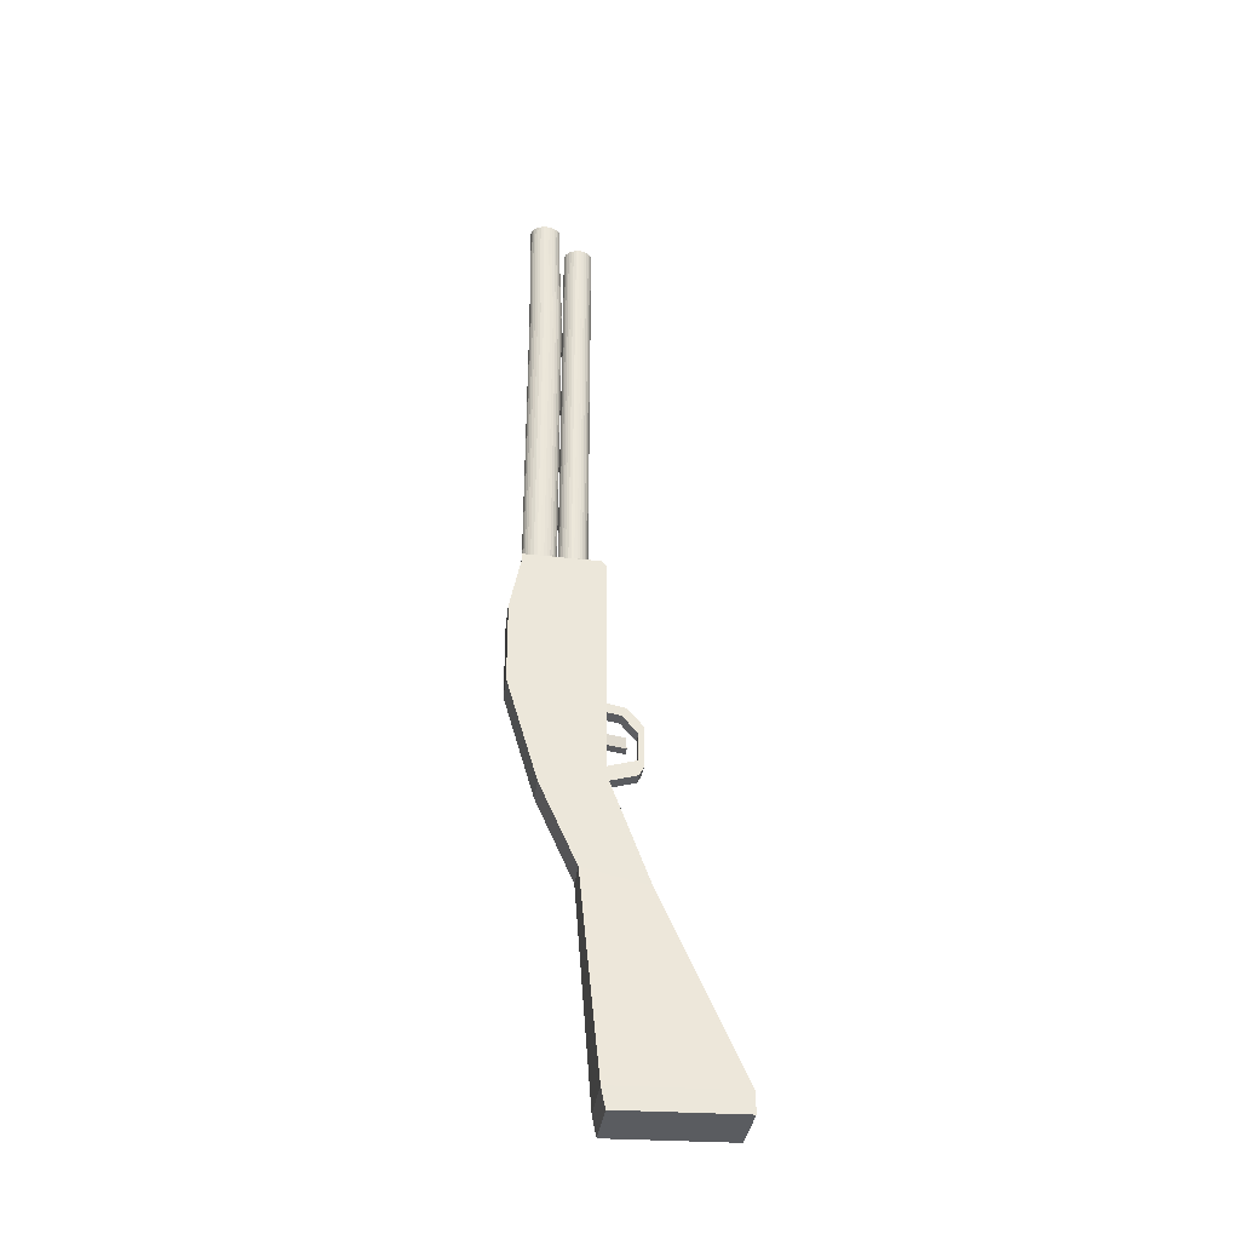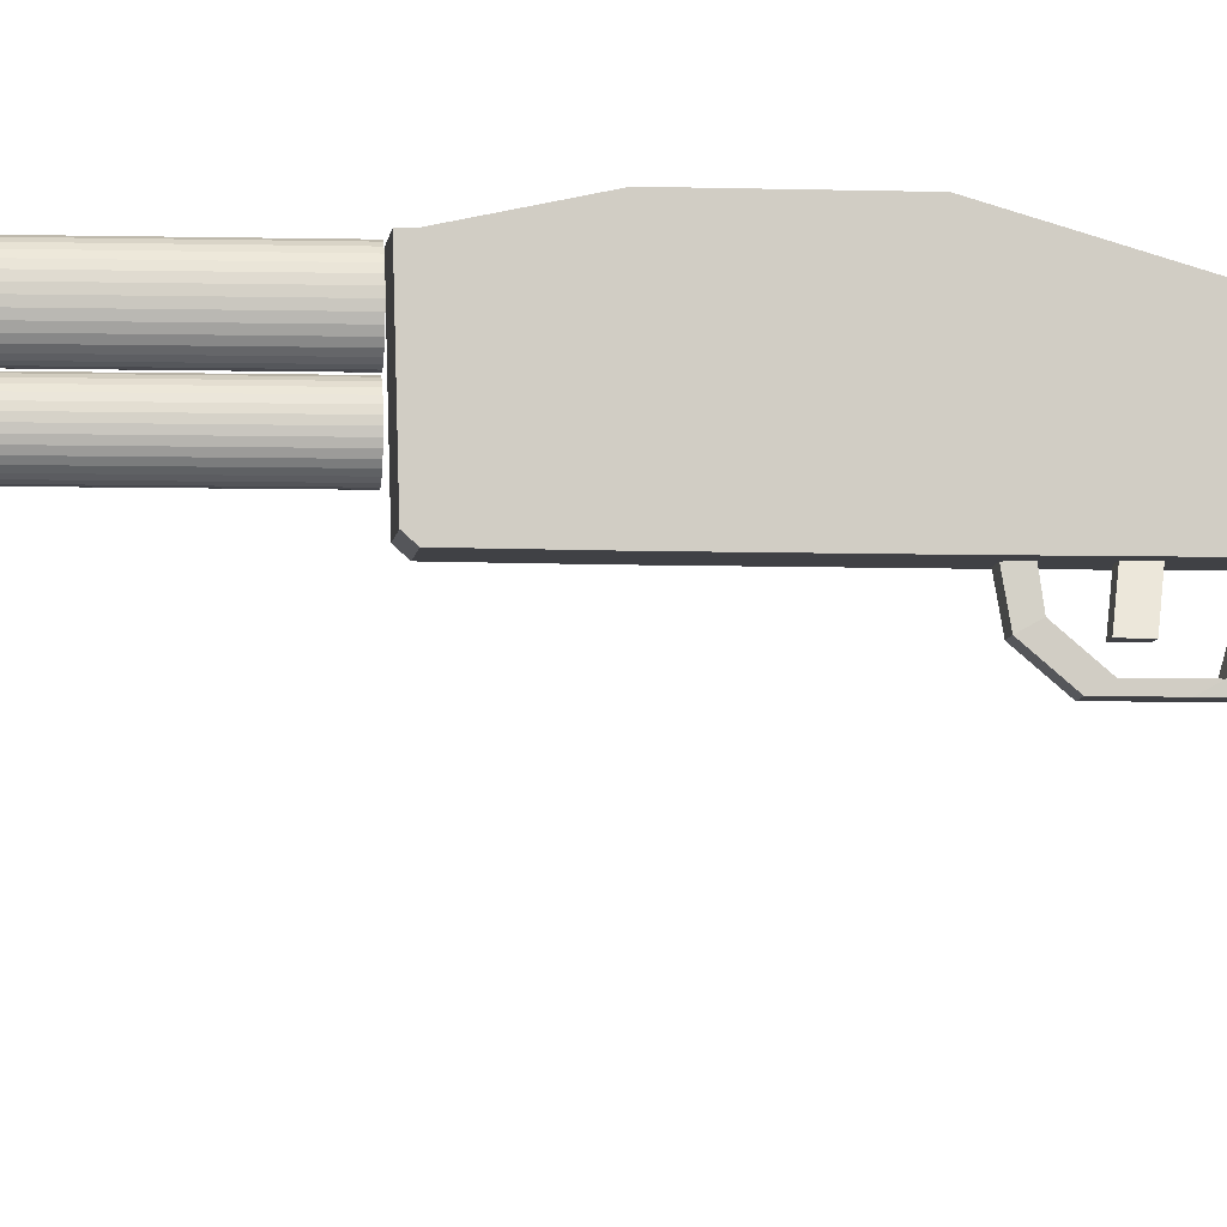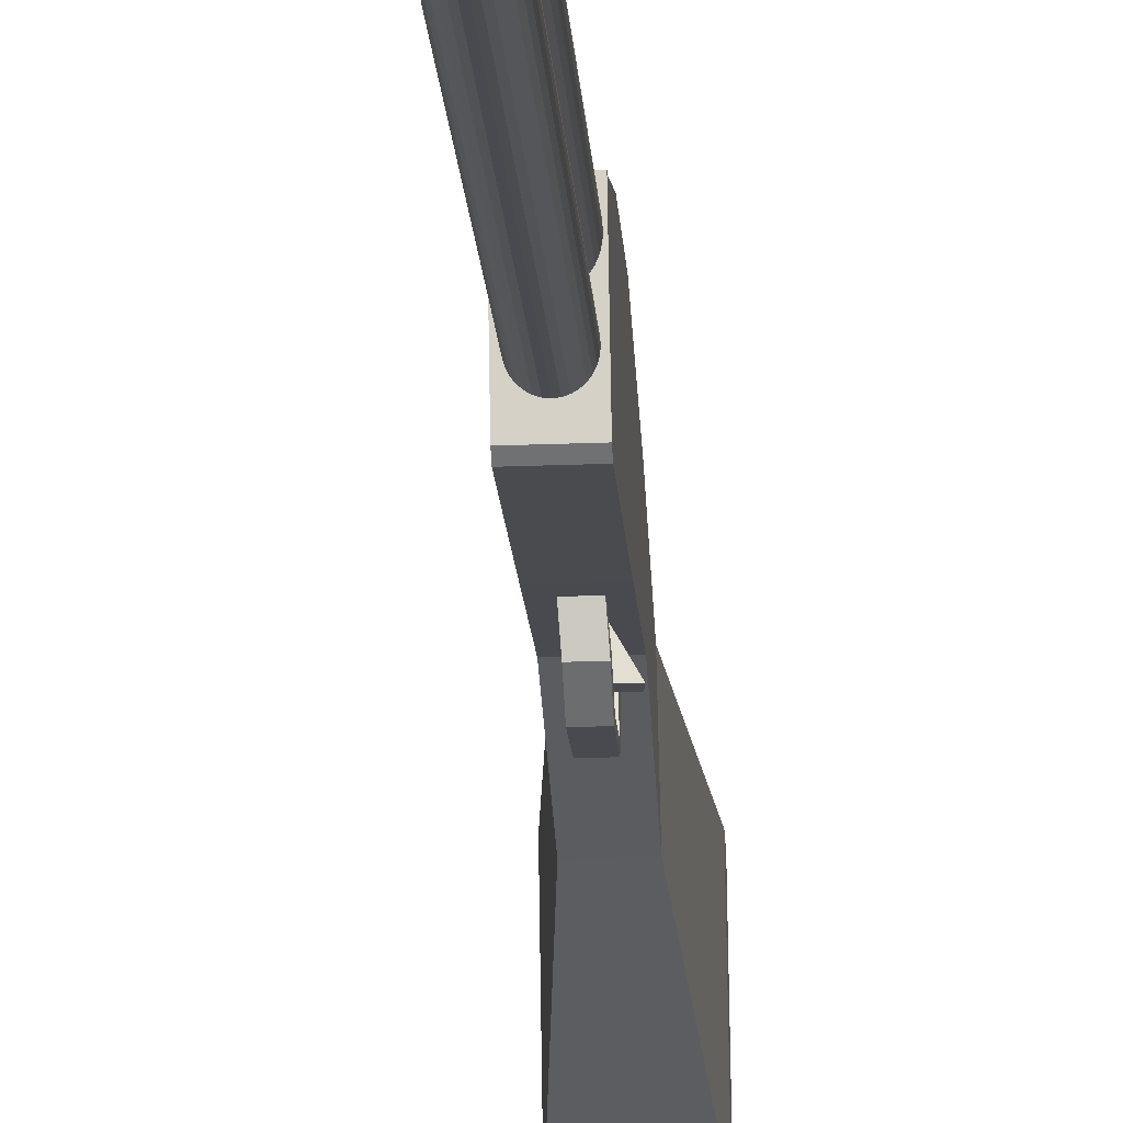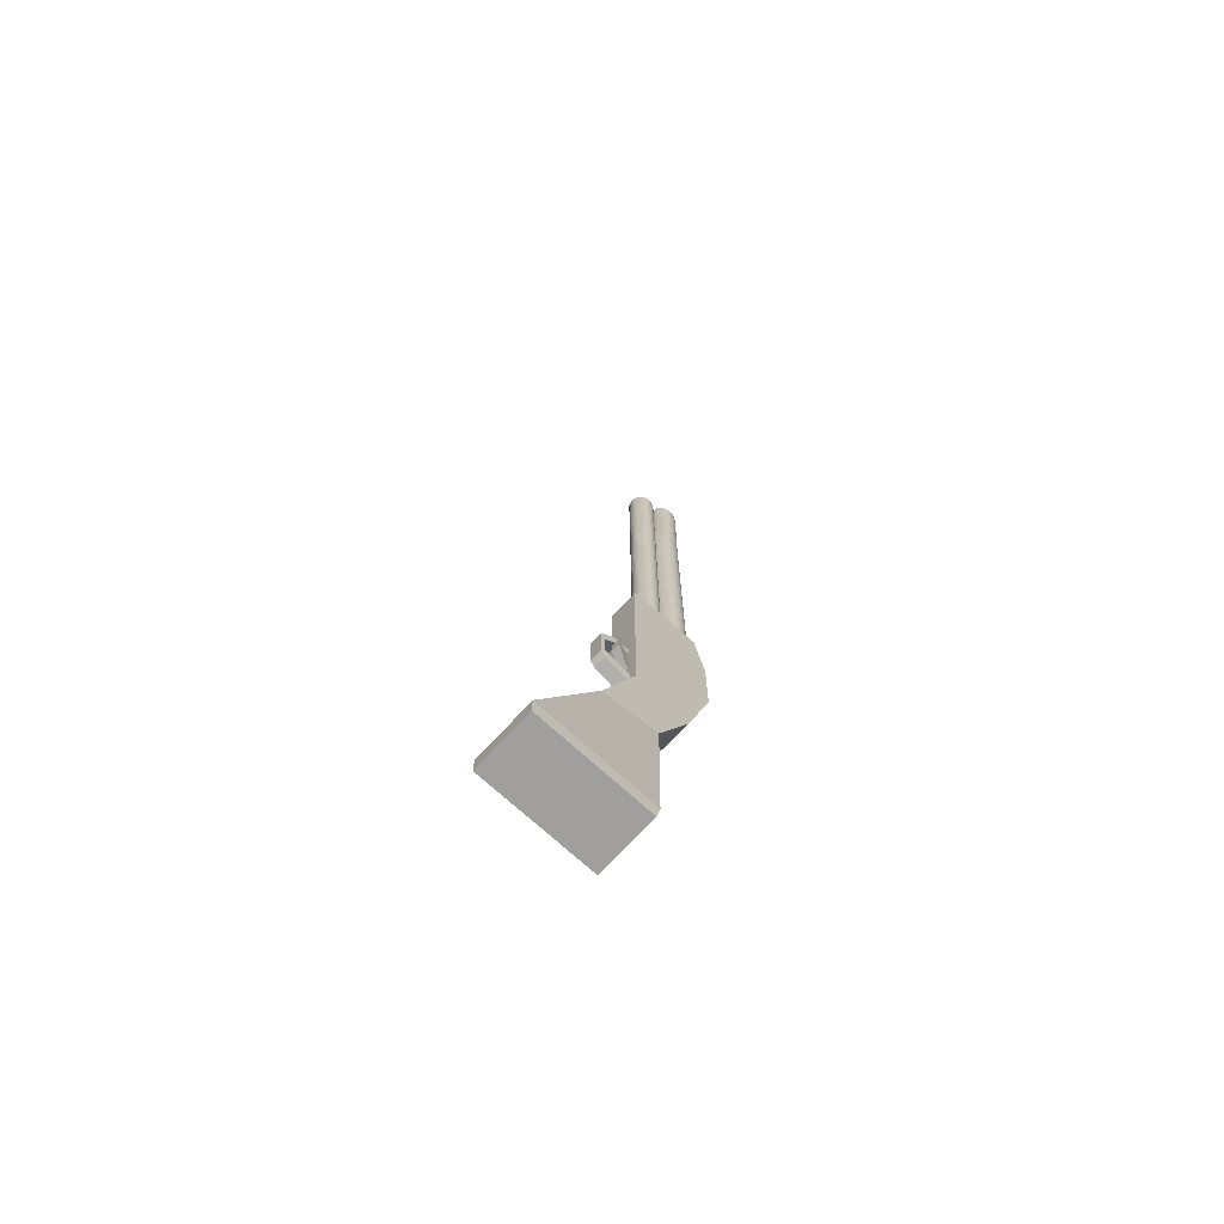
<metadata>
{"format":"obj","ext":"obj","renderer":"f3d","projection":"perspective","resolution":1024,"background":"white","views":[{"elev":-34.3,"azim":83.8,"up":"+Y"},{"elev":-4.9,"azim":-95.2,"up":"+Z"},{"elev":-13.6,"azim":-177.0,"up":"+Z"},{"elev":-71.1,"azim":-131.6,"up":"+Y"}]}
</metadata>
<code>
o escopeta_Cube.001
v -1.907 1.043 -0.05106
v -1.871 1.043 -0.05161
v -1.905 1.043 0.05049
v -1.869 1.043 0.04994
v -1.907 1.133 -0.05078
v -1.871 1.133 -0.05133
v -1.905 1.132 0.05084
v -1.869 1.132 0.05029
v -1.87 1.192 0.03786
v -1.906 1.192 0.03841
v -1.907 1.191 -0.05031
v -1.871 1.191 -0.05086
v -1.87 1.198 0.03778
v -1.906 1.198 0.03833
v -1.907 1.196 -0.04526
v -1.871 1.196 -0.04582
v -1.889 1.2 0.0373
v -1.89 1.239 0.0373
v -1.892 1.2 0.03698
v -1.892 1.239 0.03698
v -1.895 1.2 0.03597
v -1.895 1.239 0.03597
v -1.898 1.2 0.03428
v -1.898 1.239 0.03428
v -1.9 1.2 0.032
v -1.9 1.239 0.032
v -1.902 1.2 0.02921
v -1.902 1.239 0.02921
v -1.903 1.2 0.02601
v -1.903 1.239 0.02601
v -1.904 1.2 0.02252
v -1.904 1.239 0.02252
v -1.905 1.2 0.01889
v -1.905 1.239 0.01889
v -1.904 1.2 0.01525
v -1.904 1.239 0.01525
v -1.904 1.2 0.01175
v -1.904 1.239 0.01174
v -1.902 1.2 0.008502
v -1.902 1.239 0.008502
v -1.9 1.2 0.00565
v -1.9 1.239 0.00565
v -1.898 1.2 0.003299
v -1.898 1.239 0.003298
v -1.896 1.2 0.001538
v -1.896 1.239 0.001537
v -1.893 1.2 0.000435
v -1.893 1.239 0.000434
v -1.89 1.2 3.2e-05
v -1.89 1.239 3.2e-05
v -1.887 1.2 0.000346
v -1.887 1.239 0.000345
v -1.884 1.2 0.001364
v -1.884 1.239 0.001363
v -1.882 1.2 0.003046
v -1.882 1.239 0.003046
v -1.879 1.2 0.005329
v -1.879 1.239 0.005329
v -1.878 1.2 0.008125
v -1.878 1.239 0.008124
v -1.876 1.2 0.01132
v -1.876 1.239 0.01132
v -1.875 1.2 0.01481
v -1.875 1.239 0.01481
v -1.875 1.2 0.01844
v -1.875 1.239 0.01844
v -1.875 1.2 0.02208
v -1.875 1.239 0.02208
v -1.876 1.2 0.02559
v -1.876 1.239 0.02559
v -1.877 1.2 0.02883
v -1.877 1.239 0.02883
v -1.879 1.2 0.03168
v -1.879 1.239 0.03168
v -1.881 1.2 0.03403
v -1.881 1.239 0.03403
v -1.884 1.2 0.03579
v -1.884 1.239 0.03579
v -1.887 1.2 0.0369
v -1.887 1.239 0.0369
v -1.889 1.201 -0.000672
v -1.889 1.239 -0.000673
v -1.892 1.201 -0.000935
v -1.892 1.239 -0.000936
v -1.894 1.201 -0.001804
v -1.895 1.239 -0.001804
v -1.897 1.201 -0.003243
v -1.897 1.239 -0.003244
v -1.899 1.201 -0.0052
v -1.899 1.239 -0.0052
v -1.901 1.201 -0.007597
v -1.901 1.239 -0.007597
v -1.903 1.201 -0.01034
v -1.903 1.239 -0.01034
v -1.904 1.201 -0.01333
v -1.904 1.239 -0.01333
v -1.904 1.201 -0.01645
v -1.904 1.239 -0.01645
v -1.904 1.201 -0.01958
v -1.904 1.239 -0.01958
v -1.903 1.201 -0.02259
v -1.903 1.239 -0.02259
v -1.902 1.201 -0.02538
v -1.902 1.239 -0.02538
v -1.9 1.201 -0.02783
v -1.9 1.239 -0.02784
v -1.897 1.201 -0.02986
v -1.898 1.239 -0.02986
v -1.895 1.201 -0.03138
v -1.895 1.239 -0.03138
v -1.892 1.201 -0.03233
v -1.892 1.239 -0.03233
v -1.889 1.201 -0.03268
v -1.889 1.239 -0.03268
v -1.886 1.201 -0.03242
v -1.886 1.239 -0.03242
v -1.884 1.201 -0.03155
v -1.884 1.239 -0.03155
v -1.881 1.201 -0.03011
v -1.881 1.239 -0.03011
v -1.879 1.201 -0.02816
v -1.879 1.239 -0.02816
v -1.877 1.201 -0.02576
v -1.877 1.239 -0.02576
v -1.875 1.201 -0.02301
v -1.875 1.239 -0.02301
v -1.875 1.201 -0.02002
v -1.875 1.239 -0.02002
v -1.874 1.201 -0.0169
v -1.874 1.239 -0.01691
v -1.874 1.201 -0.01378
v -1.874 1.239 -0.01378
v -1.875 1.201 -0.01076
v -1.875 1.239 -0.01076
v -1.877 1.201 -0.007974
v -1.877 1.239 -0.007975
v -1.878 1.201 -0.005521
v -1.878 1.239 -0.005521
v -1.881 1.201 -0.003496
v -1.881 1.239 -0.003496
v -1.883 1.201 -0.001977
v -1.883 1.239 -0.001978
v -1.886 1.201 -0.001024
v -1.886 1.239 -0.001024
v -1.893 1.546 0.03698
v -1.89 1.546 0.03729
v -1.895 1.546 0.03596
v -1.898 1.546 0.03428
v -1.9 1.546 0.032
v -1.902 1.546 0.0292
v -1.904 1.546 0.026
v -1.904 1.546 0.02252
v -1.905 1.546 0.01888
v -1.905 1.546 0.01525
v -1.904 1.546 0.01174
v -1.902 1.546 0.008495
v -1.901 1.546 0.005643
v -1.898 1.546 0.003292
v -1.896 1.546 0.00153
v -1.893 1.546 0.000427
v -1.89 1.546 2.5e-05
v -1.887 1.546 0.000339
v -1.885 1.546 0.001357
v -1.882 1.546 0.003039
v -1.88 1.546 0.005322
v -1.878 1.546 0.008117
v -1.876 1.546 0.01132
v -1.875 1.546 0.0148
v -1.875 1.546 0.01843
v -1.875 1.546 0.02207
v -1.876 1.546 0.02558
v -1.877 1.546 0.02882
v -1.879 1.546 0.03167
v -1.881 1.546 0.03402
v -1.884 1.546 0.03579
v -1.887 1.546 0.03689
v -1.892 1.547 -0.000942
v -1.889 1.547 -0.000679
v -1.895 1.547 -0.001811
v -1.897 1.547 -0.00325
v -1.9 1.547 -0.005207
v -1.901 1.547 -0.007604
v -1.903 1.547 -0.01035
v -1.904 1.547 -0.01334
v -1.904 1.547 -0.01646
v -1.904 1.547 -0.01959
v -1.903 1.547 -0.0226
v -1.902 1.547 -0.02539
v -1.9 1.547 -0.02784
v -1.898 1.547 -0.02987
v -1.895 1.547 -0.03139
v -1.892 1.547 -0.03234
v -1.89 1.547 -0.03269
v -1.887 1.547 -0.03243
v -1.884 1.547 -0.03156
v -1.881 1.547 -0.03012
v -1.879 1.547 -0.02816
v -1.877 1.547 -0.02577
v -1.876 1.547 -0.02302
v -1.875 1.547 -0.02003
v -1.874 1.547 -0.01691
v -1.875 1.547 -0.01379
v -1.875 1.547 -0.01077
v -1.877 1.547 -0.007981
v -1.879 1.547 -0.005528
v -1.881 1.547 -0.003503
v -1.883 1.547 -0.001984
v -1.886 1.547 -0.001031
v -1.892 1.643 -0.000945
v -1.889 1.643 -0.000681
v -1.895 1.643 -0.001813
v -1.897 1.643 -0.003253
v -1.9 1.643 -0.005209
v -1.902 1.643 -0.007606
v -1.903 1.643 -0.01035
v -1.904 1.643 -0.01334
v -1.904 1.643 -0.01646
v -1.904 1.643 -0.01959
v -1.903 1.643 -0.0226
v -1.902 1.643 -0.02539
v -1.9 1.643 -0.02785
v -1.898 1.643 -0.02987
v -1.895 1.643 -0.03139
v -1.892 1.643 -0.03234
v -1.89 1.643 -0.03269
v -1.887 1.643 -0.03243
v -1.884 1.643 -0.03156
v -1.881 1.643 -0.03012
v -1.879 1.643 -0.02817
v -1.877 1.643 -0.02577
v -1.876 1.643 -0.02302
v -1.875 1.643 -0.02003
v -1.874 1.643 -0.01691
v -1.875 1.643 -0.01379
v -1.876 1.643 -0.01077
v -1.877 1.643 -0.007984
v -1.879 1.643 -0.00553
v -1.881 1.643 -0.003505
v -1.883 1.643 -0.001987
v -1.886 1.643 -0.001033
v -1.892 1.637 0.03842
v -1.89 1.637 0.03871
v -1.895 1.637 0.03748
v -1.897 1.637 0.03593
v -1.899 1.637 0.03382
v -1.901 1.637 0.03124
v -1.903 1.637 0.02829
v -1.903 1.637 0.02508
v -1.904 1.637 0.02173
v -1.903 1.637 0.01838
v -1.903 1.637 0.01514
v -1.902 1.637 0.01215
v -1.9 1.637 0.009521
v -1.898 1.637 0.007353
v -1.895 1.637 0.005729
v -1.893 1.637 0.004711
v -1.89 1.637 0.00434
v -1.888 1.637 0.00463
v -1.885 1.637 0.005568
v -1.883 1.637 0.00712
v -1.88 1.637 0.009225
v -1.879 1.637 0.0118
v -1.877 1.637 0.01475
v -1.877 1.637 0.01797
v -1.876 1.637 0.02131
v -1.877 1.637 0.02467
v -1.877 1.637 0.0279
v -1.878 1.637 0.03089
v -1.88 1.637 0.03352
v -1.882 1.637 0.03569
v -1.885 1.637 0.03732
v -1.887 1.637 0.03834
v -1.892 1.68 0.03865
v -1.89 1.68 0.03894
v -1.895 1.68 0.03771
v -1.897 1.68 0.03616
v -1.9 1.68 0.03406
v -1.901 1.68 0.03148
v -1.903 1.68 0.02853
v -1.903 1.68 0.02531
v -1.904 1.68 0.02197
v -1.903 1.68 0.01861
v -1.903 1.68 0.01537
v -1.902 1.68 0.01238
v -1.9 1.68 0.009754
v -1.898 1.68 0.007586
v -1.895 1.68 0.005962
v -1.893 1.68 0.004945
v -1.89 1.68 0.004574
v -1.888 1.68 0.004863
v -1.885 1.68 0.005802
v -1.883 1.68 0.007353
v -1.881 1.68 0.009458
v -1.879 1.68 0.01204
v -1.877 1.68 0.01499
v -1.877 1.68 0.0182
v -1.876 1.68 0.02155
v -1.877 1.68 0.0249
v -1.877 1.68 0.02814
v -1.878 1.68 0.03113
v -1.88 1.68 0.03376
v -1.882 1.68 0.03593
v -1.885 1.68 0.03755
v -1.887 1.68 0.03857
v -1.905 0.9279 0.01657
v -1.907 0.9387 -0.05106
v -1.87 0.9387 -0.05161
v -1.869 0.928 0.01602
v -1.906 0.837 -0.02434
v -1.907 0.8208 -0.0956
v -1.871 0.8209 -0.09615
v -1.87 0.8371 -0.0249
v -1.923 0.6137 -0.04437
v -1.925 0.6155 -0.1827
v -1.855 0.6157 -0.1838
v -1.853 0.6138 -0.04544
v -1.923 0.5911 -0.04903
v -1.925 0.593 -0.183
v -1.855 0.5931 -0.1841
v -1.853 0.5913 -0.0501
v -1.869 0.9467 0.02156
v -1.87 0.9557 -0.05161
v -1.907 0.9557 -0.05106
v -1.905 0.9467 0.02211
v -1.871 1.019 -0.05161
v -1.905 1.016 0.04268
v -1.869 1.016 0.04213
v -1.907 1.019 -0.05106
v -1.869 0.9751 0.02993
v -1.907 0.9814 -0.05106
v -1.871 0.9814 -0.05161
v -1.905 0.975 0.03049
v -1.871 0.9945 -0.05161
v -1.905 0.9894 0.03473
v -1.869 0.9895 0.03418
v -1.907 0.9944 -0.05106
v -1.883 0.9557 -0.05142
v -1.883 0.9387 -0.05142
v -1.898 0.9557 -0.05119
v -1.898 0.9387 -0.05119
v -1.898 0.9479 -0.08441
v -1.883 0.948 -0.08464
v -1.883 0.9649 -0.08465
v -1.899 0.9649 -0.08441
v -1.899 0.9572 -0.08955
v -1.883 0.9573 -0.08979
v -1.883 0.9743 -0.08979
v -1.899 0.9742 -0.08955
v -1.883 0.9956 -0.08465
v -1.899 0.9956 -0.08441
v -1.883 1.005 -0.08979
v -1.899 1.005 -0.08955
v -1.883 1.016 -0.06769
v -1.899 1.015 -0.06746
v -1.883 1.025 -0.07283
v -1.899 1.025 -0.0726
v -1.882 1.018 -0.05205
v -1.897 1.018 -0.05182
v -1.882 1.028 -0.05218
v -1.897 1.028 -0.05194
v -1.885 0.9944 -0.0514
v -1.884 0.9814 -0.05141
v -1.896 0.9944 -0.05122
v -1.895 0.9814 -0.05124
v -1.897 0.9854 -0.0742
v -1.898 0.9985 -0.07419
v -1.909 0.9984 -0.07402
v -1.908 0.9854 -0.07404
f 322 321 308 307
f 3 4 8 7
f 6 5 11 12
f 5 6 2 1
f 3 7 5 1
f 8 4 2 6
f 12 11 15 16
f 5 7 10 11
f 8 6 12 9
f 7 8 9 10
f 14 13 16 15
f 11 10 14 15
f 9 12 16 13
f 10 9 13 14
f 17 18 20 19
f 19 20 22 21
f 21 22 24 23
f 23 24 26 25
f 25 26 28 27
f 27 28 30 29
f 29 30 32 31
f 31 32 34 33
f 33 34 36 35
f 35 36 38 37
f 37 38 40 39
f 39 40 42 41
f 41 42 44 43
f 43 44 46 45
f 45 46 48 47
f 47 48 50 49
f 49 50 52 51
f 51 52 54 53
f 53 54 56 55
f 55 56 58 57
f 57 58 60 59
f 59 60 62 61
f 61 62 64 63
f 63 64 66 65
f 65 66 68 67
f 67 68 70 69
f 69 70 72 71
f 71 72 74 73
f 73 74 76 75
f 75 76 78 77
f 118 116 194 195
f 77 78 80 79
f 79 80 18 17
f 17 19 21 23 25 27 29 31 33 35 37 39 41 43 45 47 49 51 53 55 57 59 61 63 65 67 69 71 73 75 77 79
f 81 82 84 83
f 83 84 86 85
f 85 86 88 87
f 87 88 90 89
f 89 90 92 91
f 91 92 94 93
f 93 94 96 95
f 95 96 98 97
f 97 98 100 99
f 99 100 102 101
f 101 102 104 103
f 103 104 106 105
f 105 106 108 107
f 107 108 110 109
f 109 110 112 111
f 111 112 114 113
f 113 114 116 115
f 115 116 118 117
f 117 118 120 119
f 119 120 122 121
f 121 122 124 123
f 123 124 126 125
f 125 126 128 127
f 127 128 130 129
f 129 130 132 131
f 131 132 134 133
f 133 134 136 135
f 135 136 138 137
f 137 138 140 139
f 139 140 142 141
f 141 142 144 143
f 143 144 82 81
f 48 46 159 160
f 157 156 252 253
f 184 183 215 216
f 84 82 178 177
f 66 64 168 169
f 136 134 203 204
f 32 30 151 152
f 102 100 186 187
f 50 48 160 161
f 120 118 195 196
f 68 66 169 170
f 138 136 204 205
f 86 84 177 179
f 34 32 152 153
f 104 102 187 188
f 52 50 161 162
f 122 120 196 197
f 70 68 170 171
f 140 138 205 206
f 88 86 179 180
f 36 34 153 154
f 106 104 188 189
f 54 52 162 163
f 124 122 197 198
f 20 18 146 145
f 72 70 171 172
f 142 140 206 207
f 90 88 180 181
f 38 36 154 155
f 108 106 189 190
f 56 54 163 164
f 126 124 198 199
f 74 72 172 173
f 144 142 207 208
f 22 20 145 147
f 92 90 181 182
f 40 38 155 156
f 110 108 190 191
f 58 56 164 165
f 128 126 199 200
f 76 74 173 174
f 82 144 208 178
f 24 22 147 148
f 94 92 182 183
f 42 40 156 157
f 112 110 191 192
f 60 58 165 166
f 130 128 200 201
f 78 76 174 175
f 26 24 148 149
f 96 94 183 184
f 44 42 157 158
f 114 112 192 193
f 62 60 166 167
f 132 130 201 202
f 80 78 175 176
f 28 26 149 150
f 98 96 184 185
f 46 44 158 159
f 116 114 193 194
f 64 62 167 168
f 134 132 202 203
f 18 80 176 146
f 30 28 150 151
f 100 98 185 186
f 209 210 240 239 238 237 236 235 234 233 232 231 230 229 228 227 226 225 224 223 222 221 220 219 218 217 216 215 214 213 212 211
f 198 197 229 230
f 185 184 216 217
f 199 198 230 231
f 186 185 217 218
f 200 199 231 232
f 187 186 218 219
f 201 200 232 233
f 188 187 219 220
f 202 201 233 234
f 189 188 220 221
f 203 202 234 235
f 190 189 221 222
f 204 203 235 236
f 191 190 222 223
f 177 178 210 209
f 205 204 236 237
f 192 191 223 224
f 179 177 209 211
f 206 205 237 238
f 193 192 224 225
f 180 179 211 212
f 207 206 238 239
f 194 193 225 226
f 181 180 212 213
f 208 207 239 240
f 195 194 226 227
f 182 181 213 214
f 178 208 240 210
f 196 195 227 228
f 183 182 214 215
f 197 196 228 229
f 262 261 293 294
f 171 170 266 267
f 158 157 253 254
f 172 171 267 268
f 159 158 254 255
f 145 146 242 241
f 173 172 268 269
f 160 159 255 256
f 147 145 241 243
f 174 173 269 270
f 161 160 256 257
f 148 147 243 244
f 175 174 270 271
f 162 161 257 258
f 149 148 244 245
f 176 175 271 272
f 163 162 258 259
f 150 149 245 246
f 146 176 272 242
f 164 163 259 260
f 151 150 246 247
f 165 164 260 261
f 152 151 247 248
f 166 165 261 262
f 153 152 248 249
f 167 166 262 263
f 154 153 249 250
f 168 167 263 264
f 155 154 250 251
f 169 168 264 265
f 156 155 251 252
f 170 169 265 266
f 273 274 304 303 302 301 300 299 298 297 296 295 294 293 292 291 290 289 288 287 286 285 284 283 282 281 280 279 278 277 276 275
f 249 248 280 281
f 263 262 294 295
f 250 249 281 282
f 264 263 295 296
f 251 250 282 283
f 265 264 296 297
f 252 251 283 284
f 266 265 297 298
f 253 252 284 285
f 267 266 298 299
f 254 253 285 286
f 268 267 299 300
f 255 254 286 287
f 241 242 274 273
f 269 268 300 301
f 256 255 287 288
f 243 241 273 275
f 270 269 301 302
f 257 256 288 289
f 244 243 275 276
f 271 270 302 303
f 258 257 289 290
f 245 244 276 277
f 272 271 303 304
f 259 258 290 291
f 246 245 277 278
f 242 272 304 274
f 260 259 291 292
f 247 246 278 279
f 261 260 292 293
f 248 247 279 280
f 308 305 309 312
f 324 323 306 305
f 321 324 305 308
f 323 339 340 306
f 310 311 315 314
f 306 340 338 307 311 310
f 307 308 312 311
f 305 306 310 309
f 315 316 320 319
f 311 312 316 315
f 309 310 314 313
f 312 309 313 316
f 318 319 320 317
f 313 314 318 317
f 316 313 317 320
f 314 315 319 318
f 330 364 362 331 322 337 339 323
f 329 332 324 321
f 332 330 323 324
f 331 329 321 322
f 2 4 327 325
f 3 1 328 326
f 4 3 326 327
f 1 2 325 328
f 333 335 329 331
f 334 336 330 332
f 335 334 332 329
f 336 363 364 330
f 328 325 333 361 363 336
f 327 326 334 335
f 326 328 336 334
f 325 327 335 333
f 341 344 348 345
f 338 337 322 307
f 340 339 344 341
f 339 337 343 344
f 338 340 341 342
f 337 338 342 343
f 345 348 347 346
f 343 342 346 347
f 348 344 350 352
f 342 341 345 346
f 349 351 355 353
f 347 348 352 351
f 343 347 351 349
f 344 343 349 350
f 356 354 358 360
f 351 352 356 355
f 352 350 354 356
f 350 349 353 354
f 358 357 359 360
f 354 353 357 358
f 353 355 359 357
f 355 356 360 359
f 362 361 333 331
f 363 361 366 367
f 368 367 366 365
f 362 364 368 365
f 361 362 365 366
f 364 363 367 368

</code>
